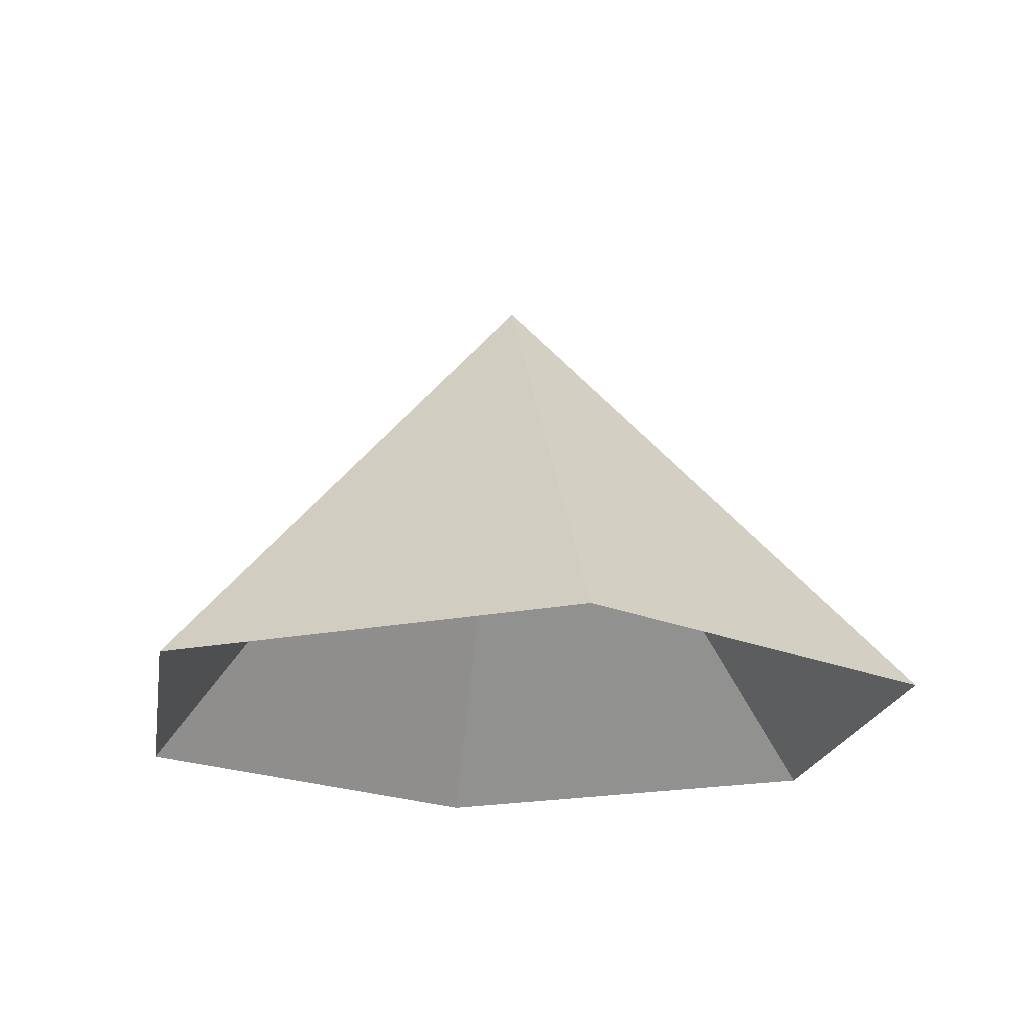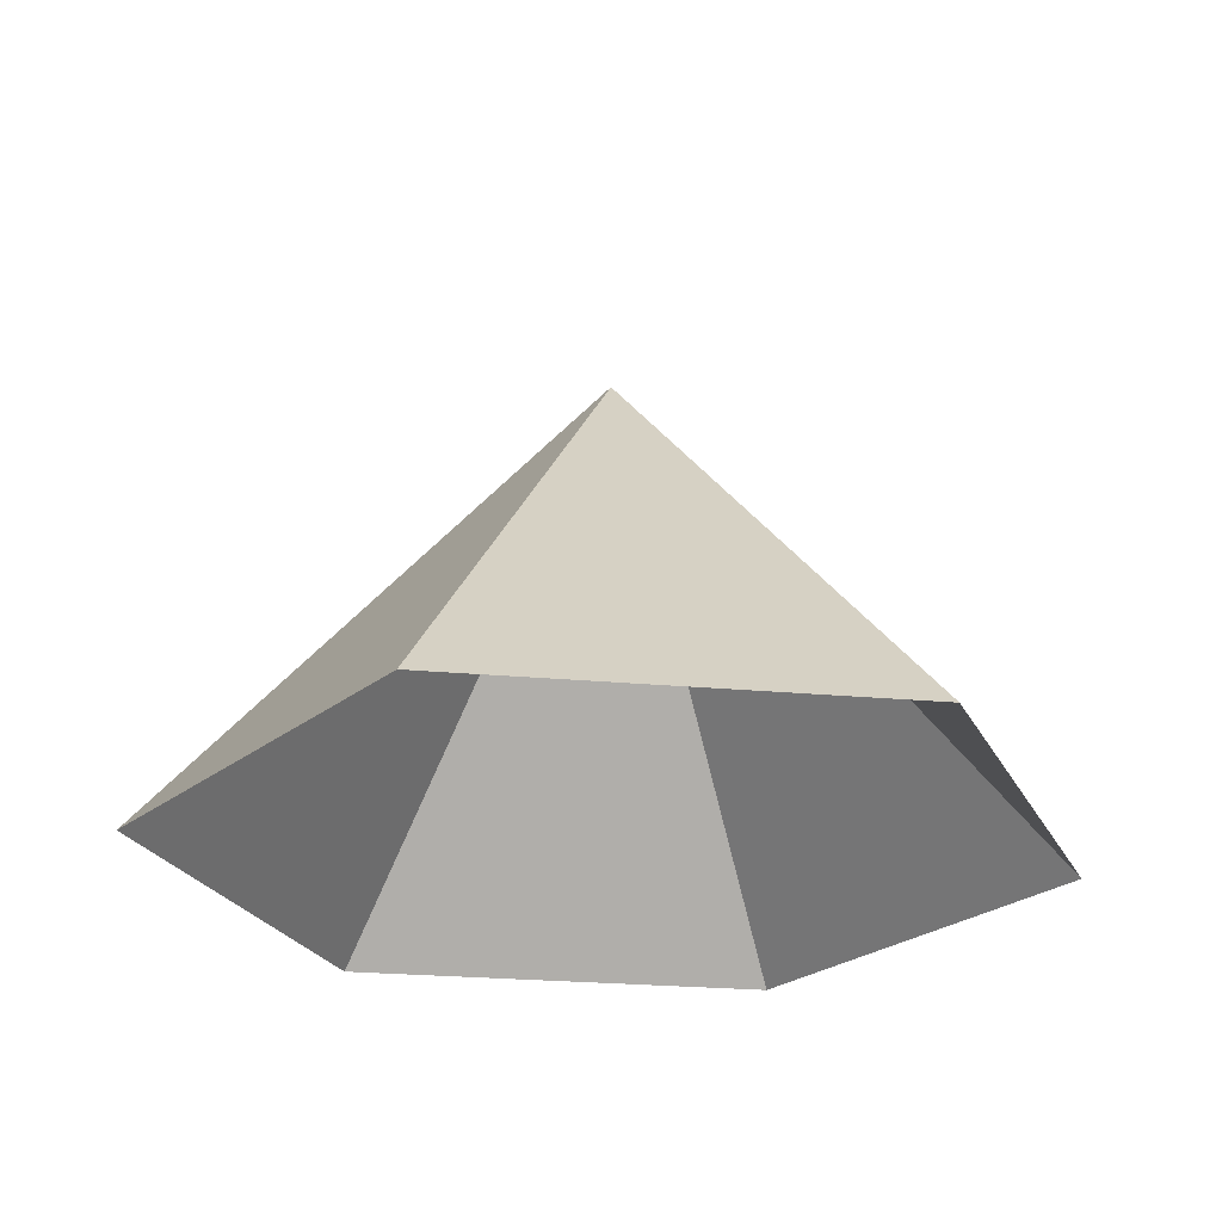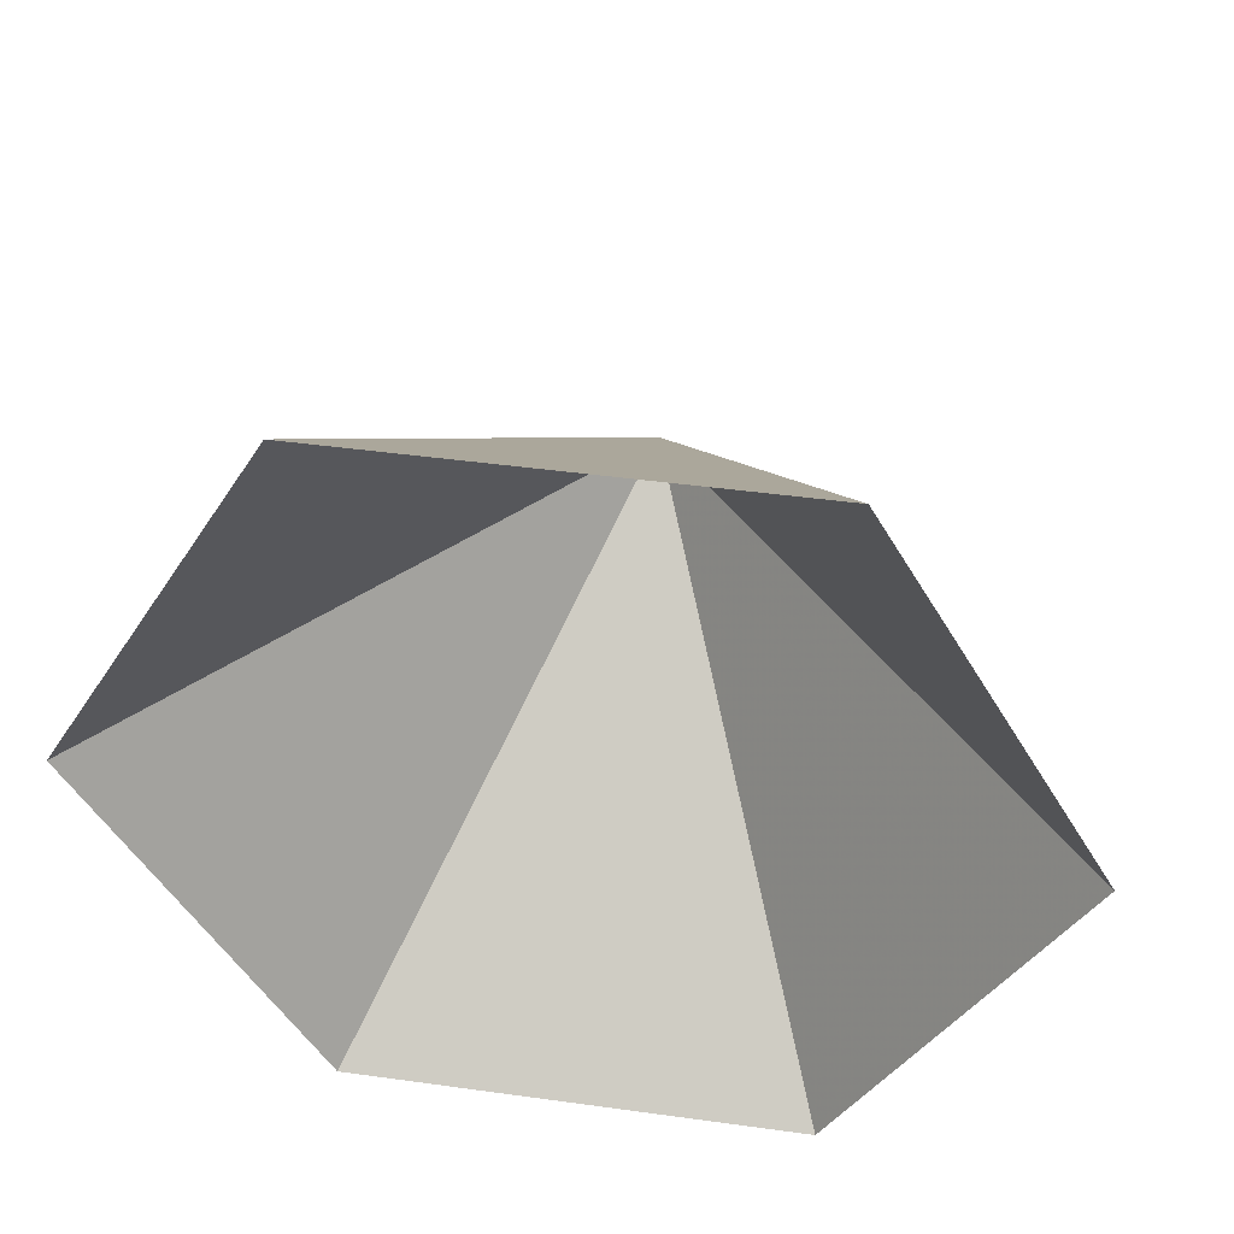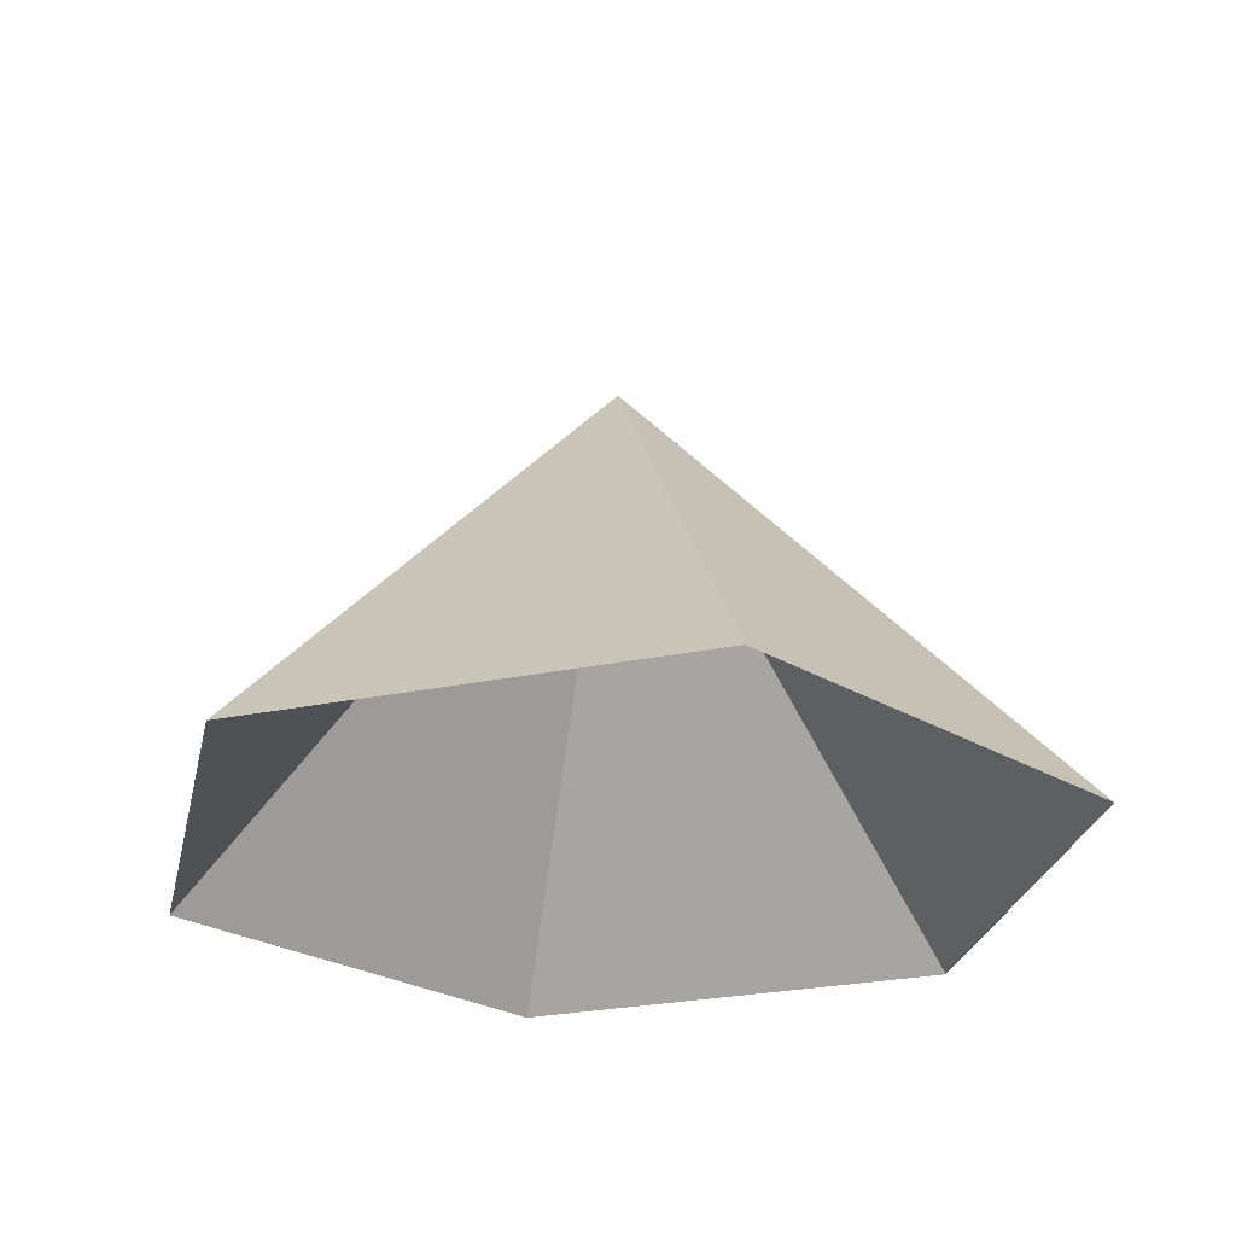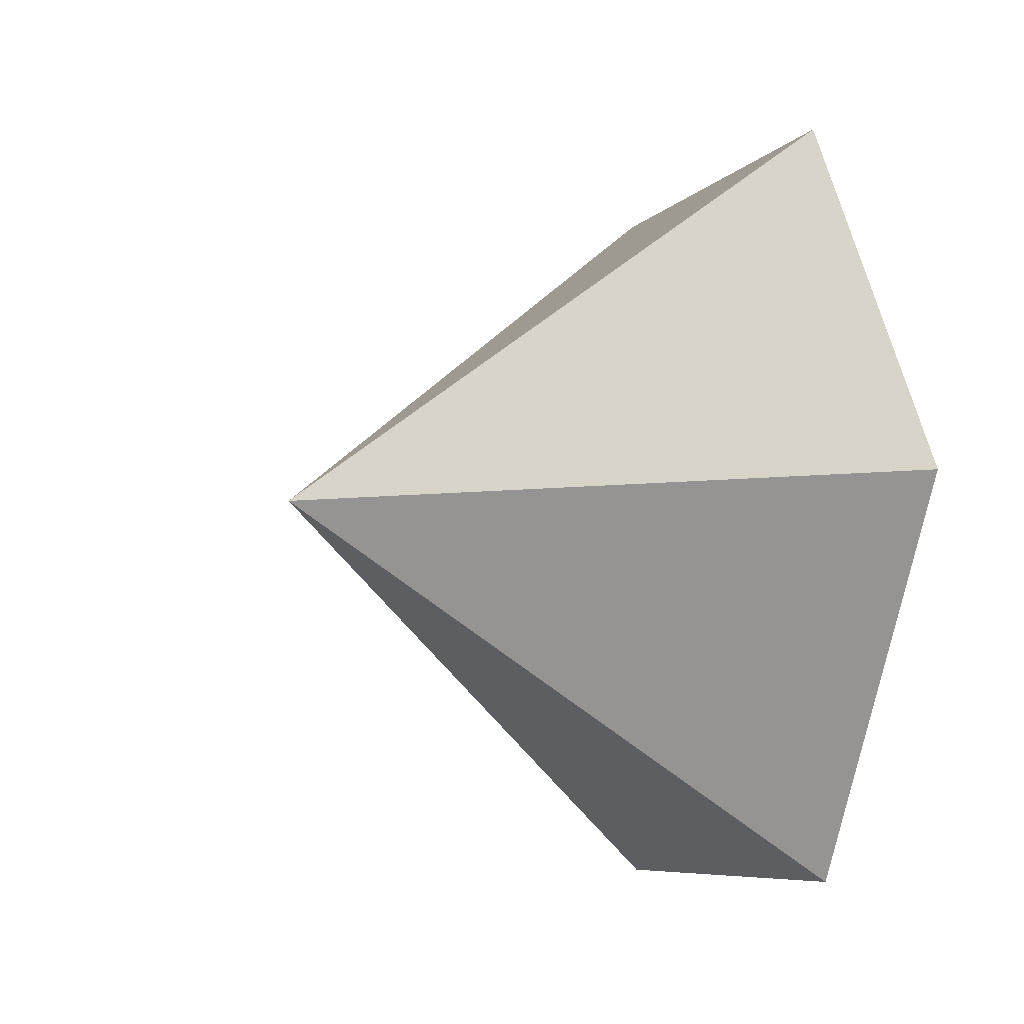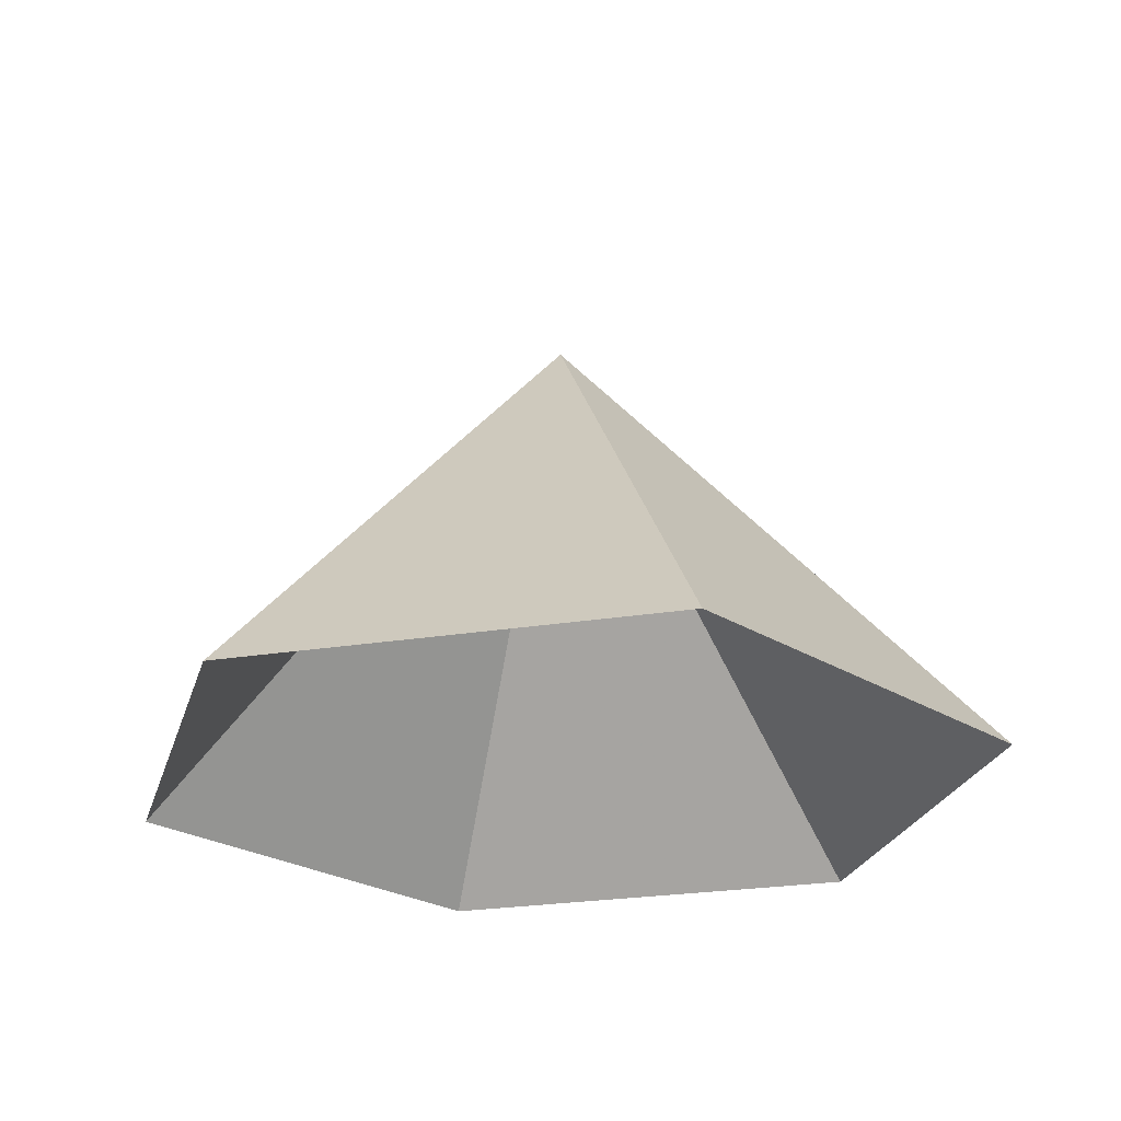
<metadata>
{"format":"obj","ext":"obj","renderer":"f3d","projection":"perspective","resolution":1024,"background":"white","views":[{"elev":-19.9,"azim":-39.3,"up":"+Z"},{"elev":-25.5,"azim":171.7,"up":"+Z"},{"elev":44.3,"azim":-170.8,"up":"+Y"},{"elev":-27.3,"azim":-102.4,"up":"+Z"},{"elev":-7.1,"azim":68.1,"up":"+Y"},{"elev":-25.3,"azim":74.6,"up":"+Z"}]}
</metadata>
<code>
v 0 0 0
v 4.767 0 0
v 7.15 4.128 0
v 4.767 8.256 0
v 0 8.256 0
v -2.383 4.128 0
v 2.383 4.128 5.29
f 1 2 7
f 2 3 7
f 3 4 7
f 4 5 7
f 5 6 7
f 6 1 7

</code>
